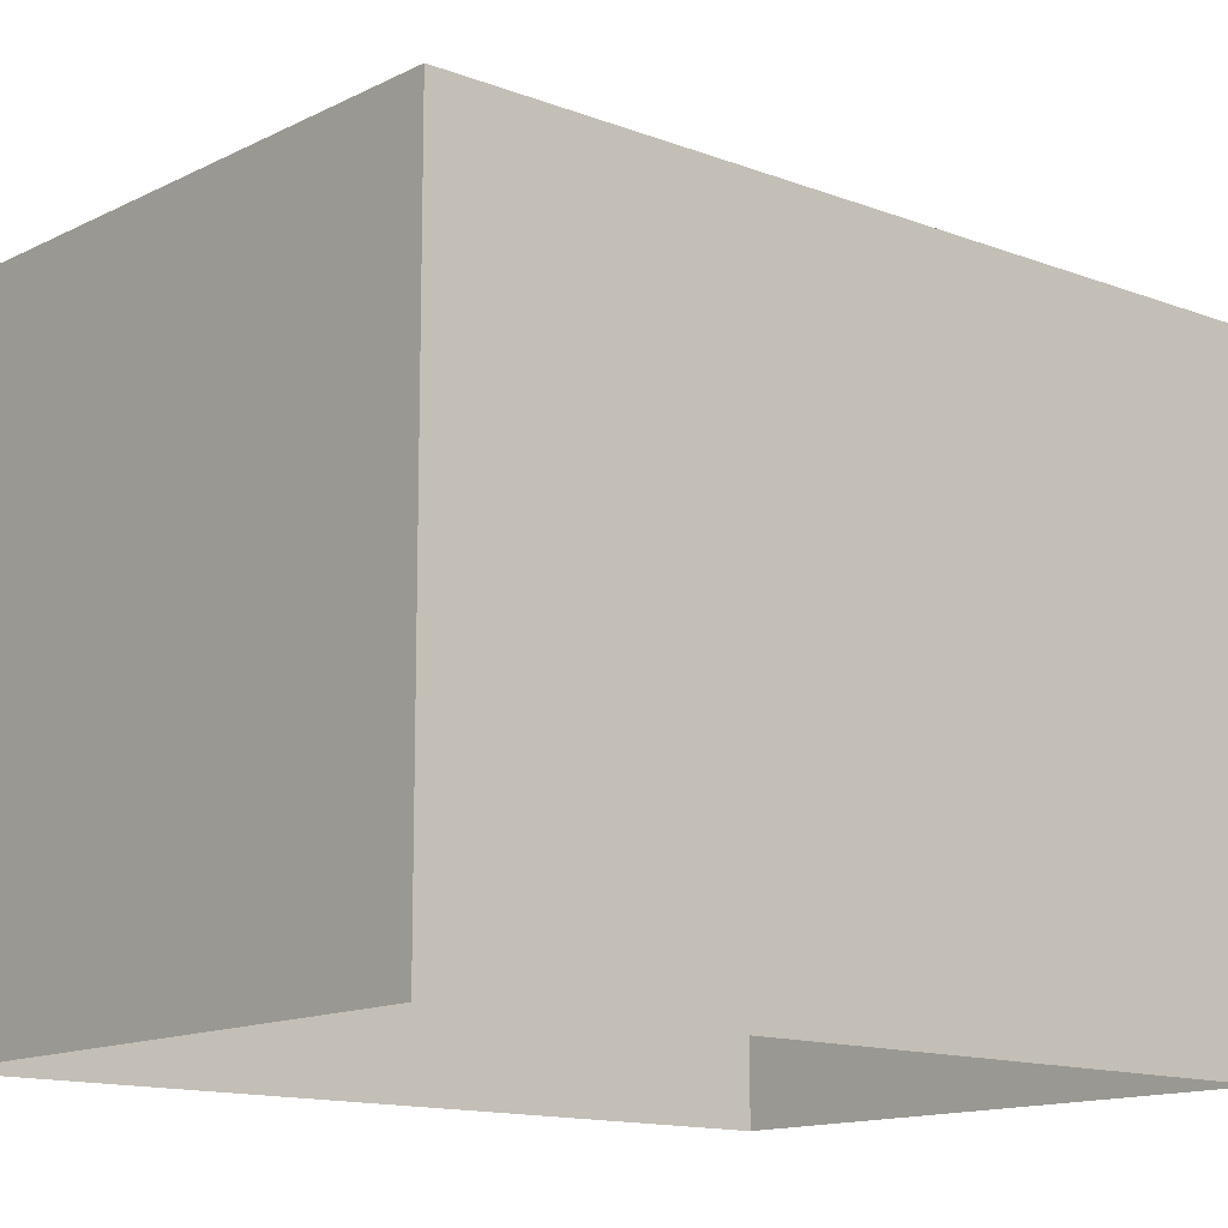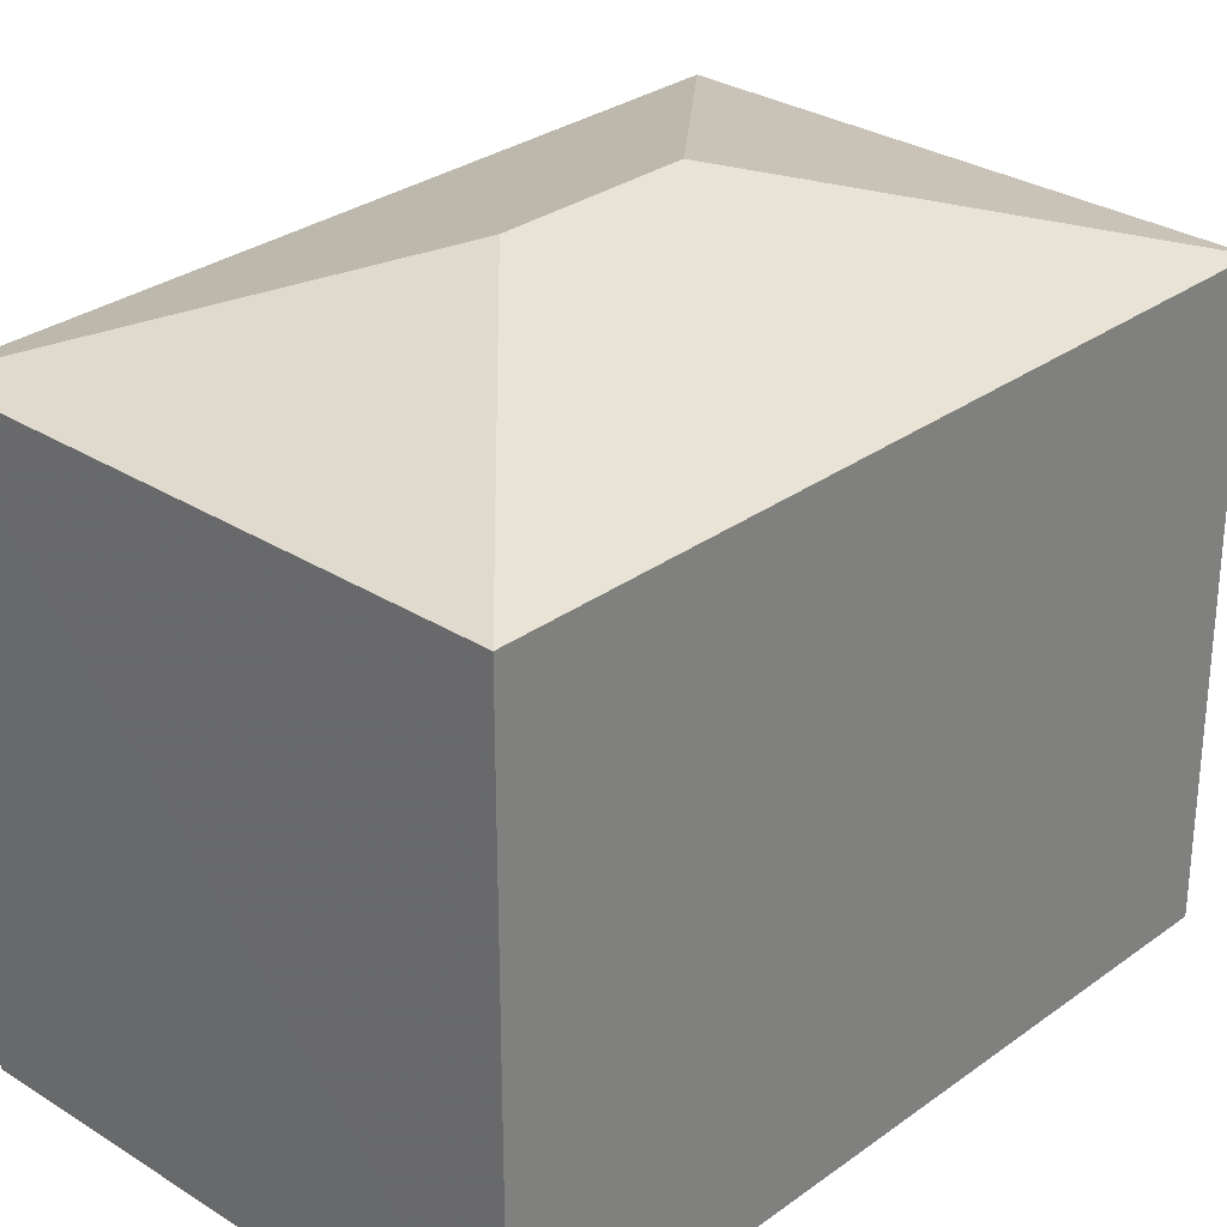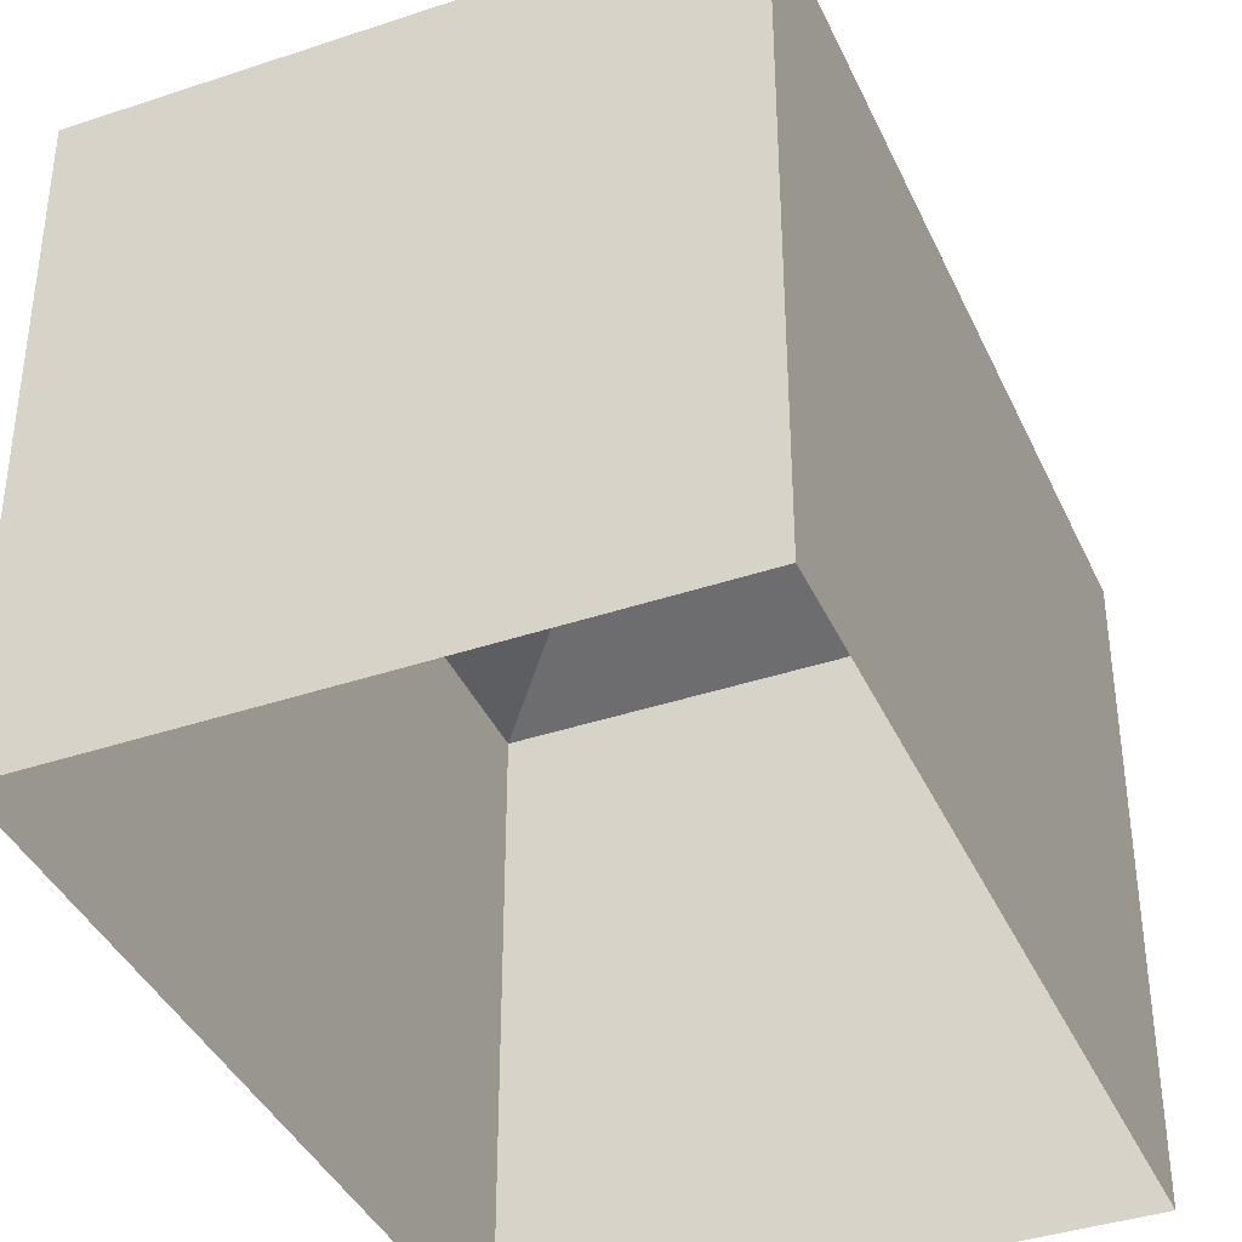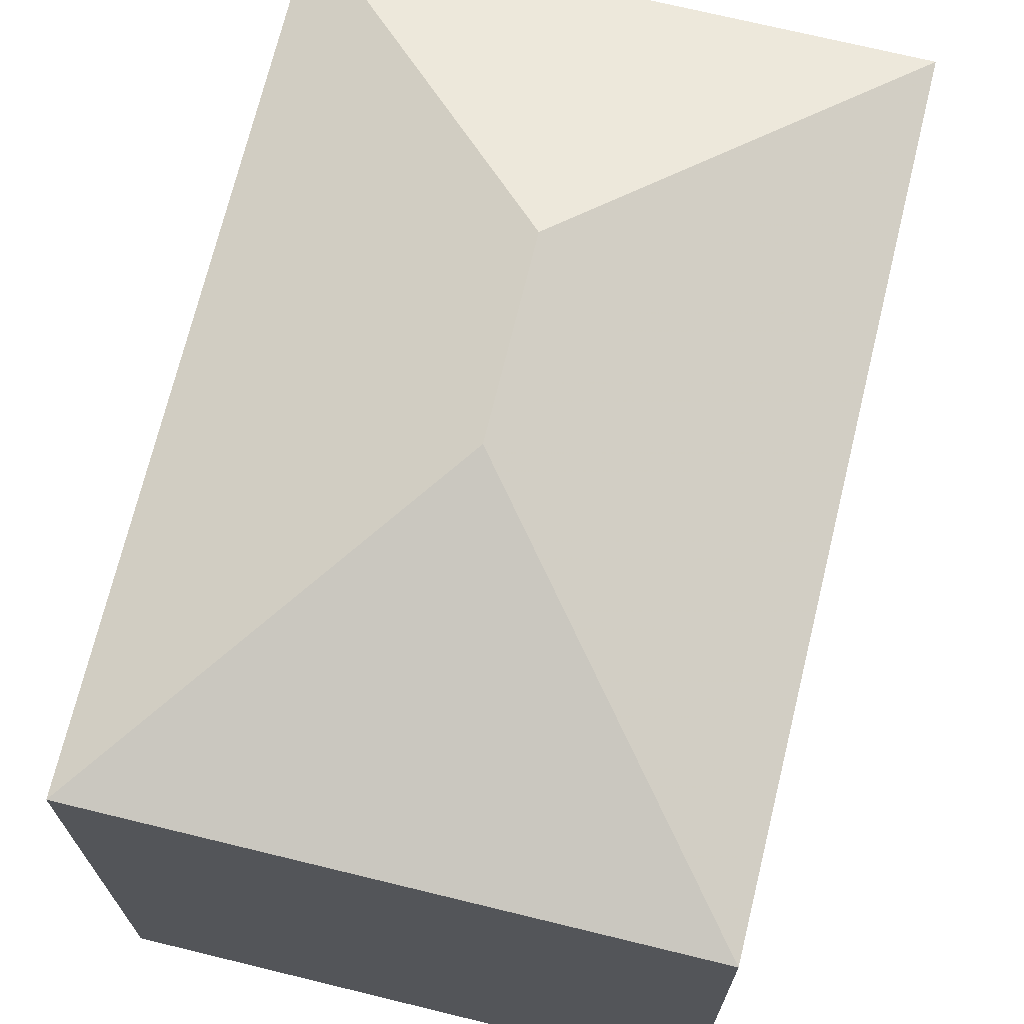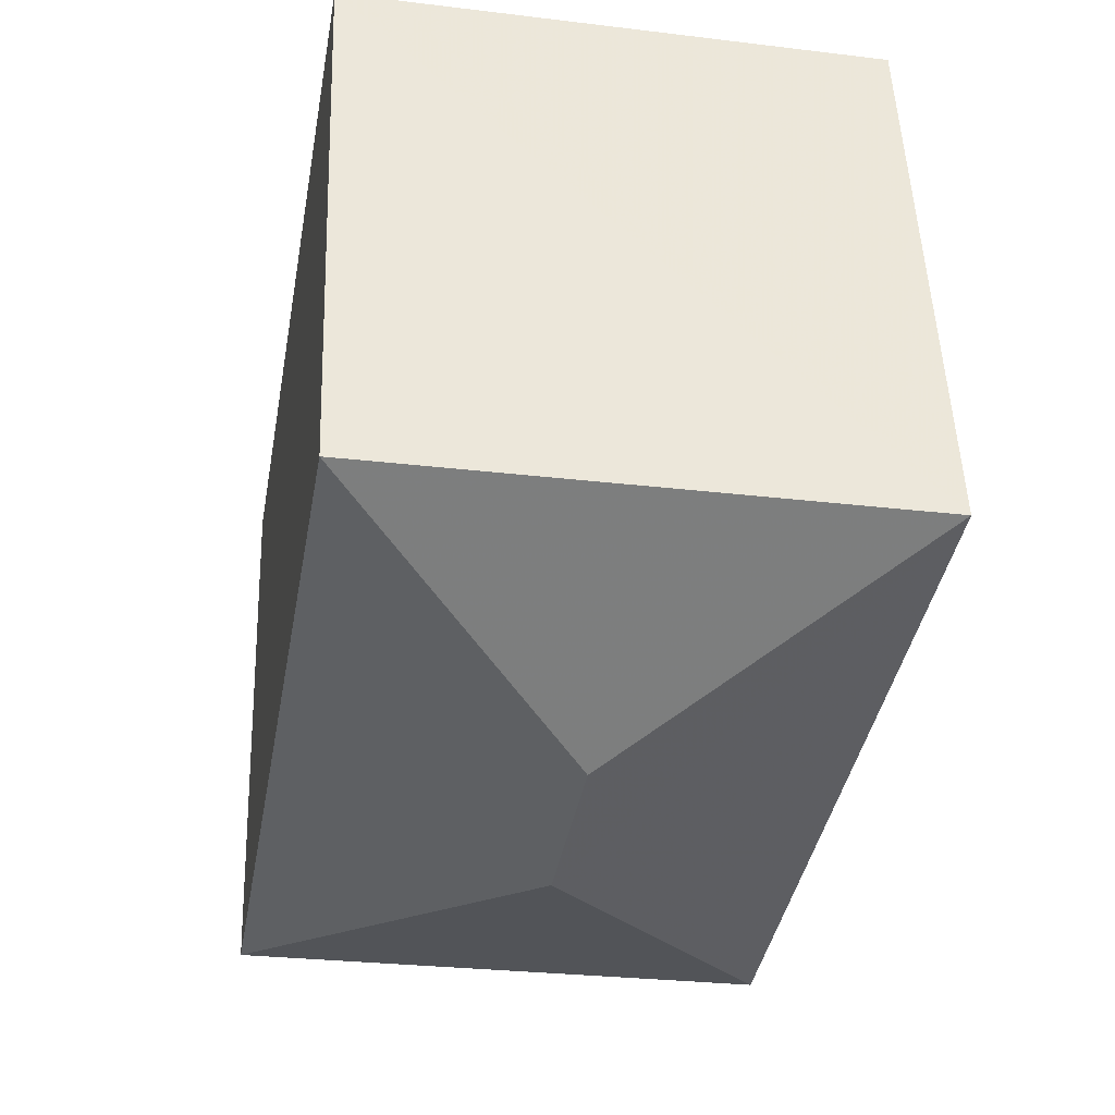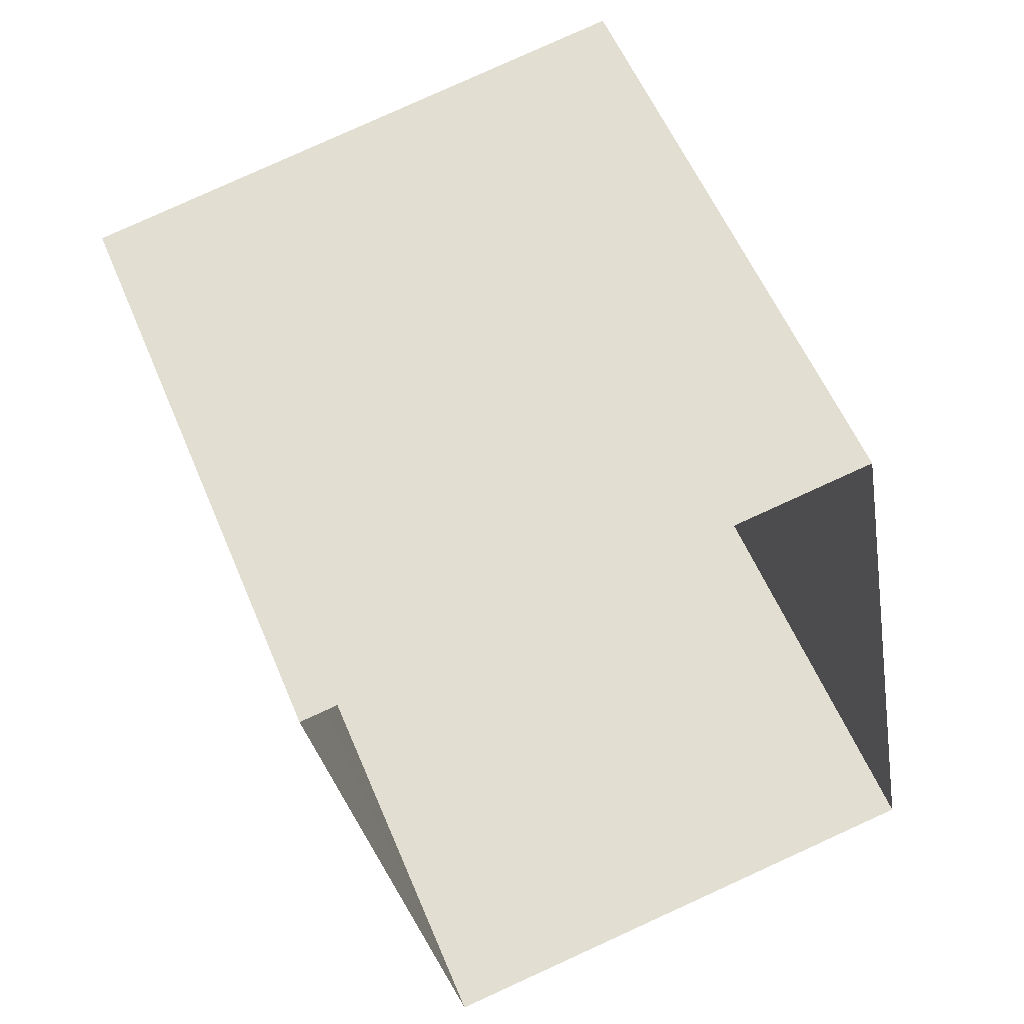
<metadata>
{"format":"obj","ext":"obj","renderer":"f3d","projection":"perspective","resolution":1024,"background":"white","views":[{"elev":-13.3,"azim":-141.3,"up":"+Z"},{"elev":29.6,"azim":-147.1,"up":"+Z"},{"elev":-39.4,"azim":-167.4,"up":"+Z"},{"elev":71.0,"azim":3.6,"up":"+Z"},{"elev":50.8,"azim":-2.0,"up":"+Y"},{"elev":56.1,"azim":157.7,"up":"+Y"}]}
</metadata>
<code>
v -8.905e+04 -1.002e+05 3.792
v -8.905e+04 -1.002e+05 3.791
v -8.905e+04 -1.002e+05 3.792
v -8.905e+04 -1.002e+05 3.791
v -8.905e+04 -1.002e+05 10.42
v -8.905e+04 -1.002e+05 10.42
v -8.905e+04 -1.002e+05 9.466
v -8.905e+04 -1.002e+05 9.466
v -8.905e+04 -1.002e+05 9.467
v -8.905e+04 -1.002e+05 9.467
f 1 2 3
f 1 4 2
f 5 6 7
f 5 7 8
f 9 5 8
f 7 6 10
f 6 9 10
f 6 5 9
f 9 4 1
f 9 8 4
f 7 2 4
f 8 7 4
f 7 3 2
f 7 10 3
f 9 1 3
f 10 9 3

</code>
